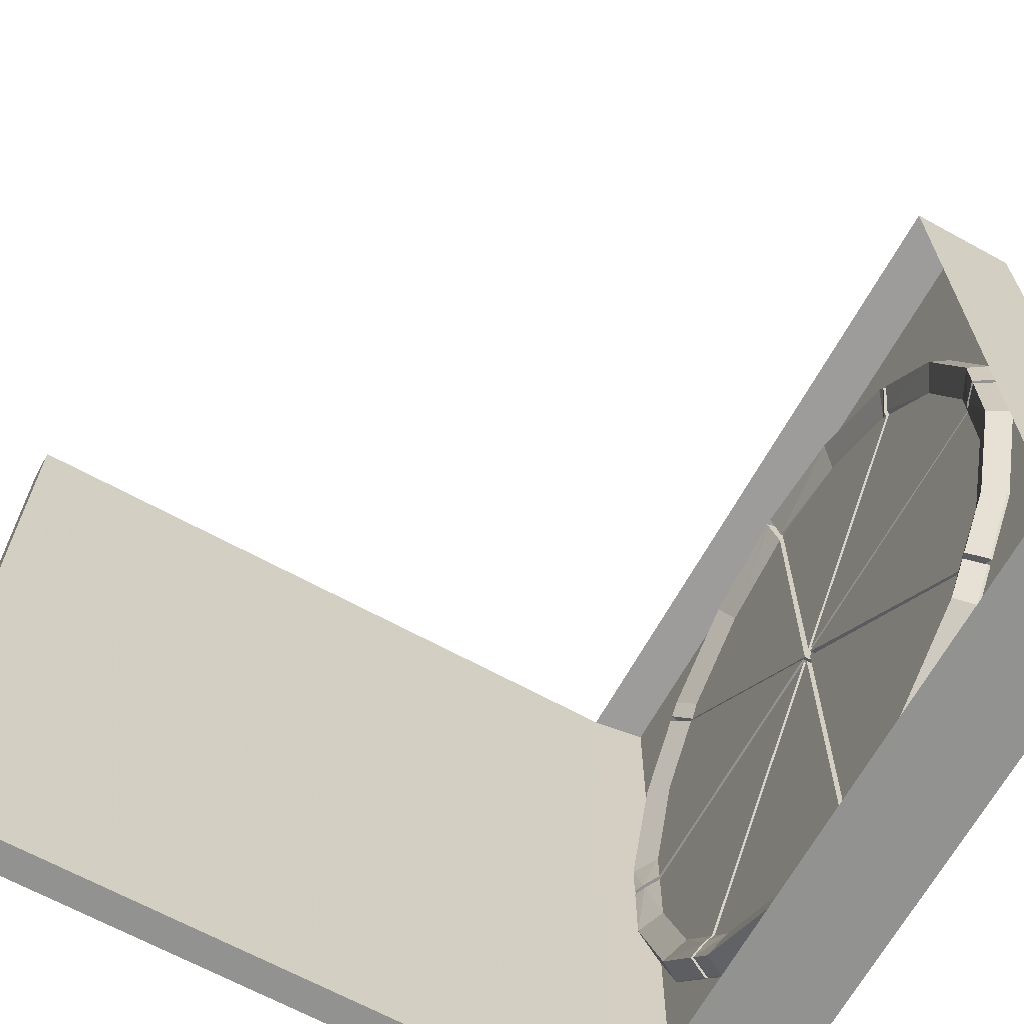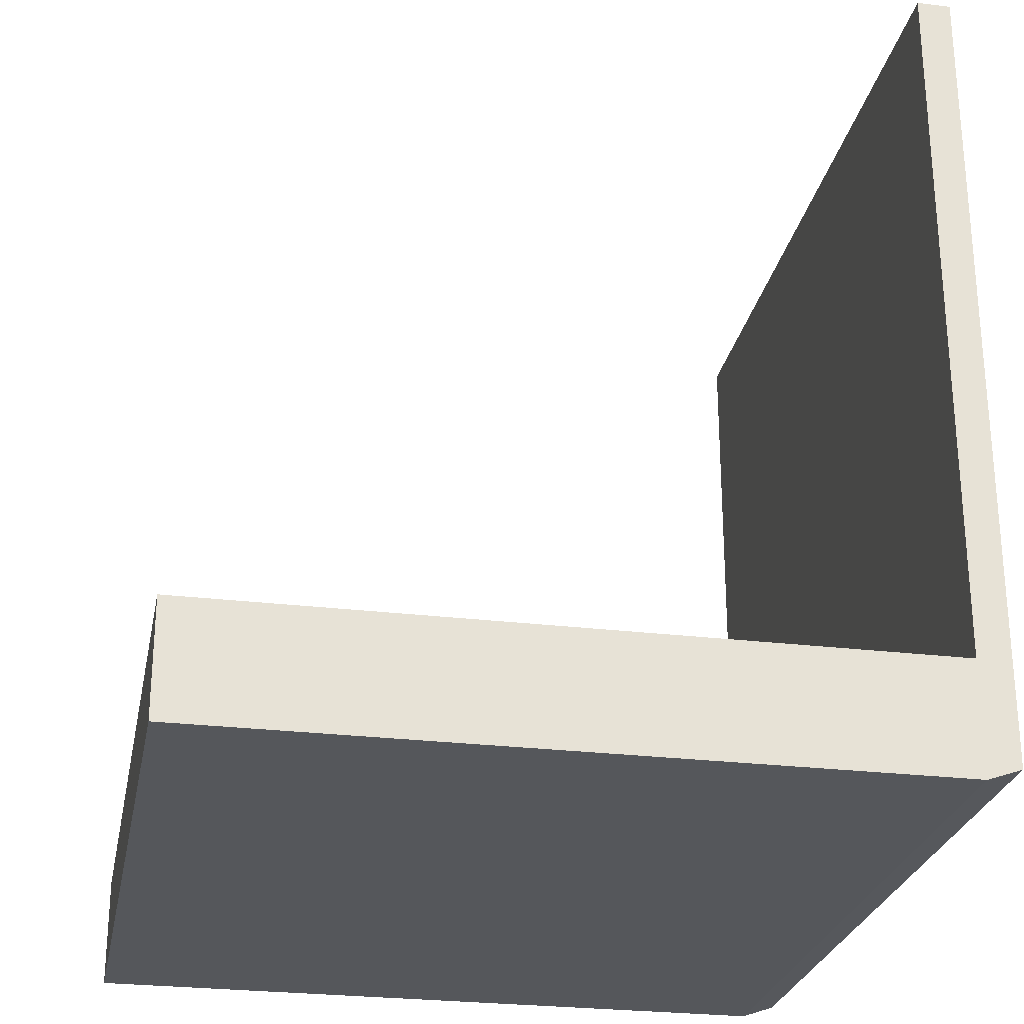
<metadata>
{"format":"obj","ext":"obj","renderer":"f3d","projection":"perspective","resolution":1024,"background":"white","views":[{"elev":-66.2,"azim":-118.8,"up":"+Z"},{"elev":-26.5,"azim":-10.9,"up":"+Y"}]}
</metadata>
<code>
v 0.7235 -1.057 0.7423
v 0.7235 -1.183 0.7423
v 0.907 -1.057 0.5236
v 0.6732 -1.057 0.8023
v 0.6732 -1.183 0.8023
v 0.7109 -1.057 0.7573
v 0.7065 -1.047 0.7531
v 0.3455 -0.9962 0.9493
v 0.3582 -1.057 0.9841
v 0.6494 -0.9962 0.7739
v 0.6847 -0.9962 0.7318
v 0.3582 -1.183 0.9841
v 0.01221 -1.183 1.045
v 0.01221 -1.057 1.045
v 0.01221 -1.055 1.044
v 0.01221 -0.9962 1.008
v 0.9949 -0.9962 0.1754
v 0.9949 -0.9962 0.05697
v 0.9642 -1.008 0.05712
v 0.9079 -1.037 0.1601
v 0.8749 -0.9962 0.5051
v 0.7984 -1.037 0.4609
v 0.6973 -0.9962 0.7168
v 0.6349 -1.037 0.6558
v 0.9079 -1.037 0.0574
v 0.02631 -1.037 0.06178
v -1.006 -1.015 0.06692
v -0.9949 -0.9962 0.1754
v -0.9949 -0.9962 0.06686
v -1.031 -1.057 0.1819
v -0.8749 -0.9962 0.5051
v -1.031 -1.057 0.06704
v 1.028 1.25 1.168
v 1.13 1.25 1.168
v 1.028 1.25 -1.168
v 1.13 1.25 -1.168
v -0.7071 -1.183 0.7618
v -0.7071 -1.057 0.7618
v -0.907 -1.183 0.5236
v -0.907 -1.057 0.5236
v -0.6815 -0.9962 0.7357
v -0.685 -1.005 0.7393
v -1.031 -1.183 0.1819
v -1.031 -1.183 0.06704
v 0.9949 -0.9962 0.03743
v 0.9592 -1.01 0.03761
v 1.017 -1.032 0.03732
v 1.031 -1.057 0.03725
v 1.031 -1.183 0.03725
v 1.023 -1.188 0.03729
v 0.9079 -1.037 0.03786
v 0.02582 -1.037 0.04224
v 0.02582 -1.188 0.04224
v 0.9949 -0.9962 0.05697
v 1.019 -1.036 0.05685
v 0.9642 -1.008 0.05712
v 1.031 -1.057 0.05679
v 1.031 -1.183 0.05679
v 1.023 -1.188 0.05683
v 0.9079 -1.037 0.0574
v 0.02631 -1.188 0.06178
v 0.02631 -1.037 0.06178
v 0.01221 -0.9962 1.008
v 0.01221 -0.9975 1.005
v 0.01221 -1.055 1.044
v 0.01221 -1.057 1.045
v 0.01221 -1.183 1.045
v 0.01221 -1.188 1.041
v 0.01221 -1.037 0.9197
v 0.01663 -1.037 0.06037
v -0.9949 -0.9962 0.06686
v -0.9949 -0.9962 0.1754
v -0.9321 -1.02 0.06655
v -0.8749 -0.9962 0.5051
v -0.7984 -1.037 0.4609
v -0.9079 -1.037 0.1601
v -0.9079 -1.037 0.06643
v -0.6203 -1.037 0.6732
v -0.6279 -1.025 0.681
v -0.6815 -0.9962 0.7357
v -0.02094 -1.037 0.06202
v 0.01221 -1.188 -1.041
v 0.01221 -1.188 0.02821
v 0.01221 -1.037 0.02821
v 0.01221 -1.037 -0.9197
v 0.01221 -1.028 -0.9228
v 0.01221 -0.9962 -1.008
v 0.01221 -0.9983 -1.009
v 0.01221 -1.057 -1.045
v 0.01221 -1.184 -1.044
v 0.01221 -1.183 -1.045
v 0.7065 -1.188 0.7531
v 0.01221 -1.188 0.07532
v 0.01663 -1.037 0.06037
v 0.6267 -1.037 0.6559
v 0.7109 -1.183 0.7573
v -0.6732 -1.037 -0.606
v -0.01301 -1.037 0.04798
v -0.02143 -1.188 0.04248
v -0.765 -1.188 -0.6834
v -0.7155 -1.011 -0.635
v -0.7694 -1.183 -0.6876
v -0.7694 -1.057 -0.6876
v -0.7583 -1.031 -0.6768
v -0.7432 -0.9962 -0.6621
v 0.6349 -1.037 0.6558
v 0.02631 -1.037 0.06178
v 0.02631 -1.188 0.06178
v 0.7191 -1.188 0.7381
v 0.6973 -0.9962 0.7168
v 0.7177 -1.044 0.7367
v 0.7235 -1.057 0.7423
v 0.7235 -1.183 0.7423
v -0.8597 -1.214 0.5098
v -0.9776 -1.214 0.1771
v 0.8597 -1.214 0.5098
v 0.6381 -1.214 0.7811
v -0.6381 -1.214 0.7811
v 0.3395 -1.214 0.9581
v -0.3395 -1.214 0.9581
v 0 -1.214 1.02
v 0.907 -1.183 0.5236
v -0.6732 -1.183 0.8023
v -0.3582 -1.183 0.9841
v -0.007328 -1.183 1.046
v -0.007328 -1.184 1.045
v -0.007328 -1.188 1.042
v 0 -1.188 1.043
v 0.01221 -1.188 1.041
v 0.3582 -1.183 0.9841
v 0.6732 -1.183 0.8023
v 0.7065 -1.188 0.7531
v 0.7191 -1.188 0.7381
v 0.7235 -1.183 0.7423
v 0.7109 -1.183 0.7573
v 0.01221 -1.183 1.045
v -0.7568 -1.183 -0.7026
v -0.6732 -1.183 -0.8023
v -0.7524 -1.188 -0.6984
v -0.6381 -1.214 -0.7811
v -0.765 -1.188 -0.6834
v -0.907 -1.183 -0.5236
v -0.8597 -1.214 -0.5098
v -1.031 -1.183 -0.1819
v -0.9776 -1.214 -0.1771
v -1.031 -1.183 0.0475
v -1.023 -1.188 0.04746
v -1.023 -1.188 0.067
v -1.031 -1.183 0.1819
v -0.907 -1.183 0.5236
v -0.7071 -1.183 0.7618
v -0.7024 -1.188 0.757
v -0.7009 -1.188 0.7587
v -0.6899 -1.188 0.7722
v -0.6914 -1.186 0.7737
v -0.6945 -1.183 0.7768
v -1.031 -1.183 0.06704
v -0.3395 -1.214 -0.9581
v -0.7694 -1.183 -0.6876
v -0.3582 -1.183 -0.9841
v 0 -1.214 -1.02
v 0.3395 -1.214 -0.9581
v 0.6381 -1.214 -0.7811
v -0.007328 -1.183 -1.046
v -0.007328 -1.188 -1.042
v 0 -1.188 -1.043
v 0.01221 -1.188 -1.041
v 0.01221 -1.184 -1.044
v 0.01221 -1.183 -1.045
v 0.3582 -1.183 -0.9841
v 0.6732 -1.183 -0.8023
v 0.8597 -1.214 -0.5098
v 0.9776 -1.214 -0.1771
v 0.9776 -1.214 0.1771
v 1.031 -1.183 0.1819
v 0.7439 -1.183 -0.718
v 0.7392 -1.188 -0.7131
v 0.7518 -1.188 -0.6981
v 0.7565 -1.183 -0.7029
v 0.907 -1.183 -0.5236
v 1.031 -1.183 -0.1819
v 1.023 -1.188 0.03729
v 1.023 -1.188 0.05683
v 1.031 -1.183 0.05679
v 1.031 -1.183 0.03725
v 0.01221 -1.037 0.02821
v 0.01221 -1.188 0.02821
v 0.7392 -1.188 -0.7131
v 0.657 -1.037 -0.6294
v 0.6749 -1.02 -0.6476
v 0.7183 -0.9962 -0.6918
v 0.7259 -1.014 -0.6996
v 0.7439 -1.057 -0.718
v 0.7439 -1.183 -0.718
v 0.3455 -0.9962 -0.9493
v 0.3153 -1.037 -0.8663
v 0.6494 -0.9962 -0.7739
v 0.5926 -1.037 -0.7062
v 0.7183 -0.9962 -0.6918
v 0.6749 -1.02 -0.6476
v 0.657 -1.037 -0.6294
v 0.01221 -1.037 -0.9197
v 0.01221 -1.028 -0.9228
v 0.01221 -0.9962 -1.008
v 0.01221 -1.037 0.02821
v 0.8749 -0.9962 -0.5051
v 0.7984 -1.037 -0.4609
v 0.9949 -0.9962 -0.1754
v 0.9079 -1.037 -0.1601
v 0.9592 -1.01 0.03761
v 0.9079 -1.037 0.03786
v 0.6697 -1.037 -0.6143
v 0.691 -1.018 -0.6361
v 0.7309 -0.9962 -0.6768
v 0.02582 -1.037 0.04224
v 0.9949 -0.9962 0.03743
v -0.007328 -1.188 0.07605
v -0.007328 -1.037 0.07605
v -0.007328 -1.037 0.9206
v -0.007328 -1.188 1.042
v -0.007328 -1.029 0.9225
v -0.007328 -0.9962 1.009
v -0.007328 -0.9975 1.01
v -0.007328 -1.057 1.046
v -0.007328 -1.184 1.045
v -0.007328 -1.183 1.046
v 1.031 -1.057 0.1819
v 0.9949 -0.9962 0.1754
v 0.8749 -0.9962 0.5051
v 0.7177 -1.044 0.7367
v 0.6973 -0.9962 0.7168
v 0.7235 -1.057 0.7423
v 0.907 -1.183 0.5236
v 1.031 -1.183 0.1819
v -0.007328 -1.037 0.9206
v -0.007328 -1.037 0.07605
v -0.6076 -1.037 0.6882
v -0.3153 -1.037 0.8663
v -0.007328 -1.029 0.9225
v -0.5926 -1.037 0.7062
v -0.6118 -1.027 0.6925
v -0.6689 -0.9962 0.7507
v -0.6494 -0.9962 0.7739
v -0.3455 -0.9962 0.9493
v -0.007328 -0.9962 1.009
v -0.8749 -0.9962 -0.5051
v -0.907 -1.057 -0.5236
v -0.9949 -0.9962 -0.1754
v -1.031 -1.057 -0.1819
v -0.9949 -0.9962 0.04732
v -1.008 -1.018 0.04738
v -1.031 -1.057 0.0475
v -1.031 -1.183 0.0475
v -1.031 -1.183 -0.1819
v -0.907 -1.183 -0.5236
v -0.7694 -1.183 -0.6876
v -0.7694 -1.057 -0.6876
v -0.7583 -1.031 -0.6768
v -0.7432 -0.9962 -0.6621
v 0.6267 -1.037 0.6559
v 0.01663 -1.037 0.06037
v 0.01221 -1.037 0.9197
v 0.5926 -1.037 0.7062
v 0.6847 -0.9962 0.7318
v 0.3153 -1.037 0.8663
v 0.01221 -0.9975 1.005
v 0.01221 -0.9962 1.008
v 0.3455 -0.9962 0.9493
v 0.6494 -0.9962 0.7739
v 0.6494 -0.9962 -0.7739
v 0.6732 -1.057 -0.8023
v 0.3455 -0.9962 -0.9493
v 0.3582 -1.057 -0.9841
v 0.01221 -0.9962 -1.008
v 0.01221 -0.9983 -1.009
v 0.01221 -1.057 -1.045
v 0.3582 -1.183 -0.9841
v 0.6732 -1.183 -0.8023
v 0.01221 -1.183 -1.045
v -0.6494 -0.9962 0.7739
v -0.6689 -0.9962 0.7507
v -0.671 -1.001 0.7529
v -0.6732 -1.057 0.8023
v -0.3455 -0.9962 0.9493
v -0.3582 -1.057 0.9841
v -0.007328 -0.9962 1.009
v -0.007328 -0.9975 1.01
v -0.007328 -1.057 1.046
v -0.3582 -1.183 0.9841
v -0.6732 -1.183 0.8023
v -0.6945 -1.183 0.7768
v -0.6945 -1.057 0.7768
v -0.007328 -1.183 1.046
v -0.6681 -1.037 -0.6161
v -0.007328 -1.037 0.02894
v -0.007328 -1.037 -0.9206
v -0.6494 -0.9962 -0.7739
v -0.7306 -0.9962 -0.6771
v -0.7066 -1.009 -0.6537
v -0.5926 -1.037 -0.7062
v -0.3153 -1.037 -0.8663
v -0.007328 -0.9962 -1.009
v -0.3455 -0.9962 -0.9493
v -0.007328 -1.188 0.02894
v -0.007328 -1.037 0.02894
v -0.6681 -1.037 -0.6161
v -0.7524 -1.188 -0.6984
v -0.7066 -1.009 -0.6537
v -0.7568 -1.183 -0.7026
v -0.7568 -1.057 -0.7026
v -0.7472 -1.035 -0.6933
v -0.7306 -0.9962 -0.6771
v -0.007328 -1.037 -0.9206
v -0.007328 -1.037 0.02894
v -0.007328 -1.188 0.02894
v -0.007328 -1.188 -1.042
v -0.007328 -0.9962 -1.009
v -0.007328 -1.056 -1.045
v -0.007328 -1.057 -1.046
v -0.007328 -1.183 -1.046
v -1.031 -1.183 0.06704
v -1.031 -1.057 0.06704
v -1.023 -1.188 0.067
v -1.006 -1.015 0.06692
v -0.9949 -0.9962 0.06686
v -0.9321 -1.02 0.06655
v -0.9079 -1.037 0.06643
v -0.02094 -1.188 0.06202
v -0.02094 -1.037 0.06202
v -0.6203 -1.037 0.6732
v -0.7024 -1.188 0.757
v -0.6279 -1.025 0.681
v -0.6815 -0.9962 0.7357
v -0.685 -1.005 0.7393
v -0.7071 -1.057 0.7618
v -0.7071 -1.183 0.7618
v -0.6076 -1.037 0.6882
v -0.007328 -1.037 0.07605
v -0.007328 -1.188 0.07605
v -0.6899 -1.188 0.7722
v -0.6118 -1.027 0.6925
v -0.6914 -1.186 0.7737
v 0.7518 -1.188 -0.6981
v 0.02582 -1.188 0.04224
v 0.02582 -1.037 0.04224
v 0.6697 -1.037 -0.6143
v 0.691 -1.018 -0.6361
v 0.7565 -1.183 -0.7029
v 0.7565 -1.057 -0.7029
v 0.7399 -1.018 -0.686
v 0.7309 -0.9962 -0.6768
v -0.3455 -0.9962 -0.9493
v -0.007328 -0.9962 -1.009
v -0.007328 -1.056 -1.045
v -0.3582 -1.057 -0.9841
v -0.007328 -1.057 -1.046
v -0.007328 -1.183 -1.046
v -0.3582 -1.183 -0.9841
v -0.6732 -1.183 -0.8023
v -0.6732 -1.057 -0.8023
v -0.6494 -0.9962 -0.7739
v -0.907 -1.037 0.05725
v -0.01301 -1.037 0.04798
v -0.6732 -1.037 -0.606
v -0.7984 -1.037 -0.4609
v -0.8749 -0.9962 -0.5051
v -0.9079 -1.037 -0.1601
v -0.7155 -1.011 -0.635
v -0.9372 -1.018 0.04703
v -0.9949 -0.9962 -0.1754
v -0.9949 -0.9962 0.04732
v -0.7432 -0.9962 -0.6621
v 0.7565 -1.183 -0.7029
v 0.7565 -1.057 -0.7029
v 0.907 -1.183 -0.5236
v 0.907 -1.057 -0.5236
v 0.7399 -1.018 -0.686
v 0.8749 -0.9962 -0.5051
v 1.031 -1.057 -0.1819
v 0.9949 -0.9962 -0.1754
v 0.7309 -0.9962 -0.6768
v 1.031 -1.183 -0.1819
v -0.907 -1.037 0.05725
v -1.023 -1.188 0.04746
v -0.9372 -1.018 0.04703
v -0.9949 -0.9962 0.04732
v -1.008 -1.018 0.04738
v -1.031 -1.057 0.0475
v -1.031 -1.183 0.0475
v 0.01221 -1.188 0.07532
v 1.13 -1.214 1.168
v 1.028 -1.25 1.168
v 1.13 -1.214 -1.168
v 1.028 -1.25 -1.168
v -1.13 -1.25 1.168
v -1.13 -1.25 -1.168
v 0.9843 -1.065 -1.125
v 1.006 -0.9868 -1.146
v -1.086 -1.065 -1.125
v -1.13 -0.9088 -1.168
v -0.05083 -0.9088 -1.168
v 1.028 -0.9088 -1.168
v 1.13 1.25 1.168
v 1.13 -0.7862 1.168
v 1.13 1.25 -1.168
v 1.13 -0.7862 -1.168
v 1.13 -0.9088 1.168
v 1.13 -0.9088 -1.168
v 1.13 -1.062 1.168
v 1.13 -1.062 -1.168
v 1.13 -1.214 -1.168
v 1.13 -1.214 1.168
v 1.028 -0.9088 1.168
v 1.006 -0.9868 1.146
v -0.05083 -0.9088 1.168
v 0.9843 -1.065 1.125
v -1.13 -0.9088 1.168
v -1.086 -1.065 1.125
v 1.028 -0.9088 1.168
v 1.028 -0.7862 1.168
v 1.028 -0.9088 -1.168
v 1.028 -0.7862 -1.168
v 1.028 1.25 1.168
v 1.028 1.25 -1.168
v 0.9843 -1.065 1.125
v 1.006 -0.9868 1.146
v 0.9843 -1.065 -1.125
v 1.006 -0.9868 -1.146
v -1.13 -1.25 1.168
v -1.13 -0.9088 1.168
v -1.13 -1.25 -1.168
v -1.13 -0.9088 -1.168
v -1.13 -0.9088 1.168
v -1.086 -1.065 1.125
v -1.13 -0.9088 -1.168
v -1.086 -1.065 -1.125
v 1.028 -1.25 1.168
v -1.13 -0.9088 1.168
v -1.13 -1.25 1.168
v -0.05083 -0.9088 1.168
v 1.028 -1.079 1.168
v 1.13 -1.214 1.168
v 1.13 -1.062 1.168
v 1.028 -0.9088 1.168
v 1.13 -0.9088 1.168
v 1.13 -0.7862 1.168
v 1.028 -0.7862 1.168
v 1.13 1.25 1.168
v 1.028 1.25 1.168
v -1.13 -0.9088 -1.168
v -0.05083 -0.9088 -1.168
v -1.13 -1.25 -1.168
v 1.028 -1.079 -1.168
v 1.028 -1.25 -1.168
v 1.13 -1.214 -1.168
v 1.13 -1.062 -1.168
v 1.028 -0.9088 -1.168
v 1.13 -0.9088 -1.168
v 1.028 -0.7862 -1.168
v 1.13 -0.7862 -1.168
v 1.028 1.25 -1.168
v 1.13 1.25 -1.168
v 0.9843 -1.065 1.125
v 0.9843 -1.065 -1.125
v -1.086 -1.065 1.125
v -1.086 -1.065 -1.125
g Object_Model001_Material001
f 1 2 3
f 4 5 6
f 4 6 7
f 8 9 10
f 11 10 7
f 10 4 7
f 4 10 9
f 4 9 5
f 12 5 9
f 12 9 13
f 14 13 9
f 14 9 15
f 9 8 15
f 8 16 15
f 17 18 19
f 20 17 19
f 17 20 21
f 22 21 20
f 21 22 23
f 24 23 22
f 22 25 24
f 25 26 24
f 20 25 22
f 25 20 19
f 27 28 29
f 28 30 31
f 30 28 27
f 32 30 27
f 33 34 35
f 36 35 34
f 37 38 39
f 40 31 30
f 41 31 42
f 31 40 42
f 42 40 38
f 40 39 38
f 40 30 39
f 43 39 30
f 30 32 43
f 44 43 32
f 45 46 47
f 47 46 48
f 48 46 49
f 49 46 50
f 46 51 50
f 51 52 50
f 52 53 50
f 54 55 56
f 55 57 56
f 57 58 56
f 58 59 56
f 56 59 60
f 59 61 60
f 61 62 60
f 63 64 65
f 65 64 66
f 66 64 67
f 67 64 68
f 64 69 68
f 69 70 68
f 71 72 73
f 74 75 72
f 76 72 75
f 72 76 73
f 76 77 73
f 76 75 77
f 75 78 77
f 78 75 79
f 75 74 79
f 74 80 79
f 78 81 77
f 82 83 84
f 85 82 84
f 86 82 85
f 87 82 86
f 88 82 87
f 89 82 88
f 90 82 89
f 91 90 89
f 92 93 94
f 95 92 94
f 11 92 95
f 7 92 11
f 6 92 7
f 96 92 6
f 97 98 99
f 100 97 99
f 101 97 100
f 102 101 100
f 103 101 102
f 104 101 103
f 105 101 104
f 106 107 108
f 109 106 108
f 110 106 109
f 111 110 109
f 112 111 109
f 113 112 109
f 114 115 116
f 117 114 116
f 118 114 117
f 119 118 117
f 120 118 119
f 121 120 119
f 116 122 117
f 123 118 124
f 120 124 118
f 124 120 125
f 120 126 125
f 127 126 120
f 121 127 120
f 128 127 121
f 129 128 121
f 130 129 121
f 119 130 121
f 130 119 131
f 117 131 119
f 131 117 132
f 132 117 133
f 117 122 133
f 122 134 133
f 135 131 132
f 136 129 130
f 137 138 139
f 138 140 139
f 139 140 141
f 140 142 141
f 143 142 140
f 142 143 144
f 145 144 143
f 144 145 146
f 146 145 147
f 147 145 148
f 145 149 148
f 115 149 145
f 149 115 150
f 114 150 115
f 150 114 151
f 151 114 152
f 152 114 153
f 153 114 118
f 154 153 118
f 123 154 118
f 155 154 123
f 156 155 123
f 149 157 148
f 140 138 158
f 142 159 141
f 160 158 138
f 158 160 161
f 158 161 162
f 163 158 162
f 140 158 163
f 143 140 163
f 164 165 160
f 160 165 161
f 165 166 161
f 166 167 161
f 161 167 162
f 167 168 162
f 162 168 169
f 170 162 169
f 162 170 163
f 171 163 170
f 163 171 172
f 172 143 163
f 173 143 172
f 145 143 173
f 115 145 173
f 174 115 173
f 116 115 174
f 174 175 116
f 122 116 175
f 171 176 177
f 172 171 177
f 178 172 177
f 179 172 178
f 180 172 179
f 172 180 173
f 181 173 180
f 173 181 174
f 174 181 182
f 183 174 182
f 184 174 183
f 175 174 184
f 181 185 182
f 186 187 188
f 189 186 188
f 190 189 188
f 191 190 188
f 192 191 188
f 193 192 188
f 194 193 188
f 195 196 197
f 198 197 196
f 197 198 199
f 199 198 200
f 200 198 201
f 198 196 201
f 196 202 201
f 202 196 203
f 196 195 203
f 195 204 203
f 202 205 201
f 206 207 208
f 209 208 207
f 208 209 210
f 209 211 210
f 209 207 211
f 207 212 211
f 212 207 213
f 207 206 213
f 206 214 213
f 212 215 211
f 216 208 210
f 217 218 219
f 220 217 219
f 221 220 219
f 222 220 221
f 223 220 222
f 224 220 223
f 225 220 224
f 226 225 224
f 227 228 3
f 229 3 228
f 230 229 231
f 3 229 230
f 232 3 230
f 96 6 5
f 233 3 2
f 233 234 3
f 227 3 234
f 234 58 227
f 57 227 58
f 227 57 55
f 228 227 55
f 54 228 55
f 235 236 237
f 235 238 239
f 238 235 237
f 240 238 237
f 241 240 237
f 242 240 241
f 243 240 242
f 240 243 238
f 244 238 243
f 238 244 239
f 244 245 239
f 246 247 248
f 249 248 247
f 250 248 251
f 248 249 251
f 249 252 251
f 252 249 253
f 254 253 249
f 249 247 254
f 255 254 247
f 255 247 256
f 257 256 247
f 257 247 258
f 247 246 258
f 258 246 259
f 260 261 262
f 260 263 264
f 263 260 265
f 265 260 262
f 265 262 266
f 267 265 266
f 268 265 267
f 265 268 263
f 269 263 268
f 269 264 263
f 270 271 272
f 273 272 271
f 274 272 275
f 272 273 275
f 273 276 275
f 273 277 276
f 273 271 277
f 278 277 271
f 278 271 194
f 193 194 271
f 193 271 192
f 271 270 192
f 270 191 192
f 279 276 277
f 280 281 282
f 283 280 282
f 280 283 284
f 285 284 283
f 286 284 287
f 284 285 287
f 285 288 287
f 285 289 288
f 285 283 289
f 290 289 283
f 290 283 291
f 292 291 283
f 292 283 282
f 293 288 289
f 294 295 296
f 297 298 299
f 300 297 299
f 294 300 299
f 300 294 301
f 301 294 296
f 296 302 301
f 303 301 302
f 301 303 300
f 297 300 303
f 304 305 306
f 307 304 306
f 308 307 306
f 309 307 308
f 310 309 308
f 311 310 308
f 312 311 308
f 313 314 315
f 316 313 315
f 317 313 316
f 318 317 316
f 319 318 316
f 320 319 316
f 321 322 323
f 322 324 323
f 324 325 323
f 325 326 323
f 326 327 323
f 323 327 328
f 327 329 328
f 328 329 330
f 331 328 330
f 332 331 330
f 333 331 332
f 334 331 333
f 335 331 334
f 336 331 335
f 337 338 339
f 340 337 339
f 341 337 340
f 281 341 340
f 282 281 340
f 292 282 340
f 342 292 340
f 291 292 342
f 343 344 345
f 346 343 345
f 347 343 346
f 348 343 347
f 349 348 347
f 350 349 347
f 351 350 347
f 352 353 354
f 355 352 354
f 356 355 354
f 356 357 355
f 358 355 357
f 358 359 355
f 360 355 359
f 360 361 355
f 361 360 311
f 312 361 311
f 352 355 361
f 360 310 311
f 360 359 310
f 309 310 359
f 362 363 364
f 365 366 367
f 366 365 368
f 368 365 364
f 365 367 364
f 367 362 364
f 362 367 369
f 367 370 369
f 370 371 369
f 370 367 366
f 372 366 368
f 373 374 375
f 376 375 374
f 377 376 374
f 378 376 377
f 376 378 379
f 380 379 378
f 379 380 47
f 47 380 45
f 376 379 375
f 381 378 377
f 382 375 379
f 379 48 382
f 48 379 47
f 49 382 48
f 99 98 383
f 384 99 383
f 385 384 383
f 386 384 385
f 387 384 386
f 388 384 387
f 389 384 388
f 70 390 68
g Object_Model001_Material002
f 391 392 393
f 394 393 392
f 392 395 394
f 396 394 395
f 397 398 399
f 399 398 400
f 400 398 401
f 401 398 402
f 403 404 405
f 406 405 404
f 404 407 406
f 408 406 407
f 407 409 408
f 410 408 409
f 410 409 411
f 412 411 409
f 413 414 415
f 414 416 415
f 415 416 417
f 416 418 417
f 419 420 421
f 422 421 420
f 420 423 422
f 424 422 423
f 425 426 427
f 428 427 426
f 428 426 421
f 419 421 426
f 429 430 431
f 432 431 430
f 433 434 435
f 436 435 434
f 437 438 439
f 440 438 437
f 441 440 437
f 437 442 441
f 443 441 442
f 441 443 444
f 445 444 443
f 445 446 444
f 447 444 446
f 446 448 447
f 449 447 448
f 444 440 441
f 450 451 452
f 451 453 452
f 452 453 454
f 454 453 455
f 456 455 453
f 453 457 456
f 458 456 457
f 457 459 458
f 460 458 459
f 459 461 460
f 462 460 461
f 457 453 451
f 463 464 465
f 466 465 464

</code>
